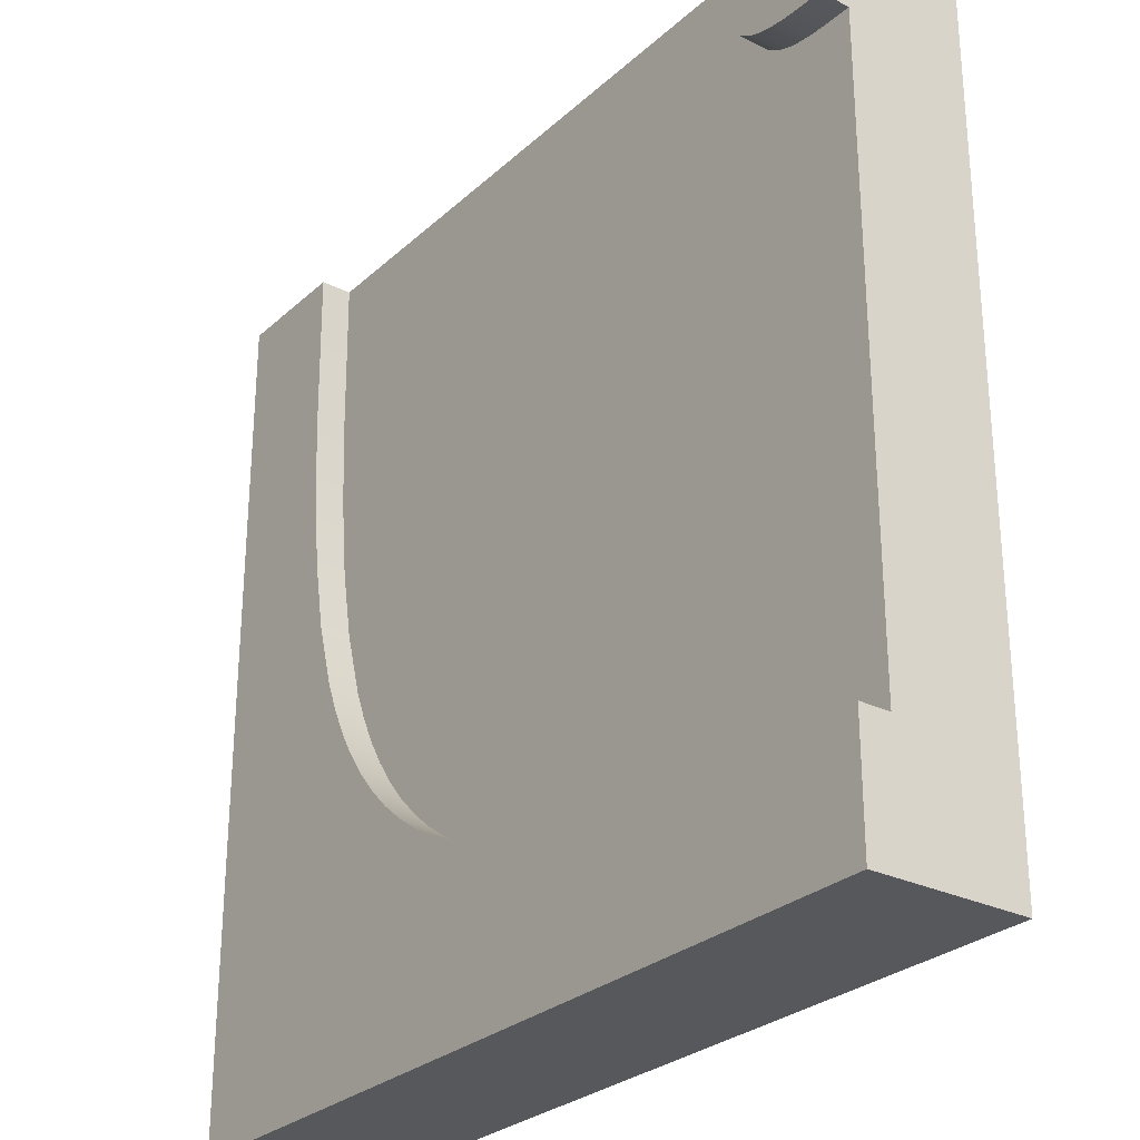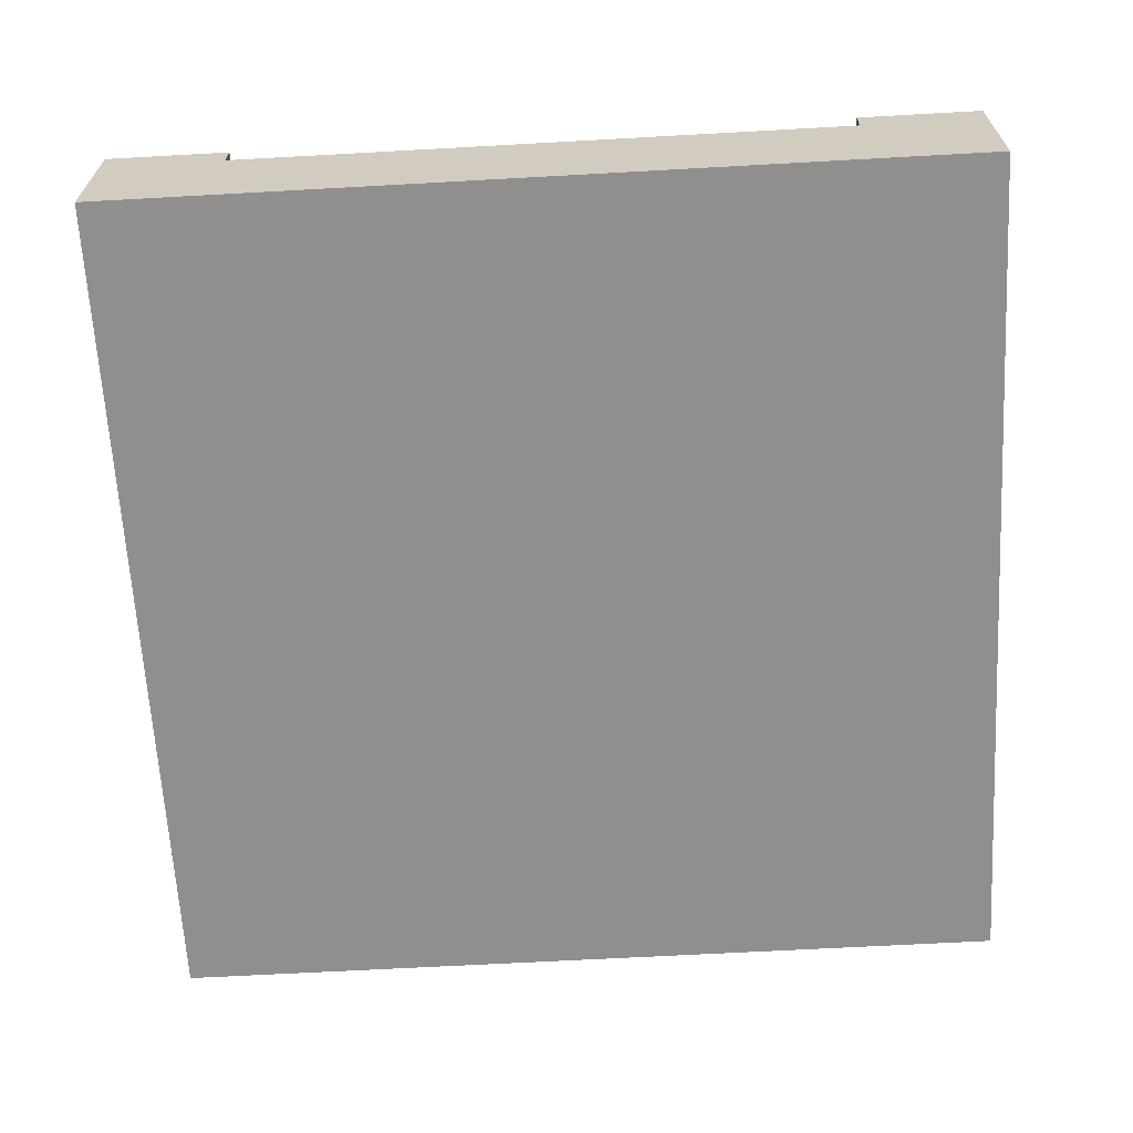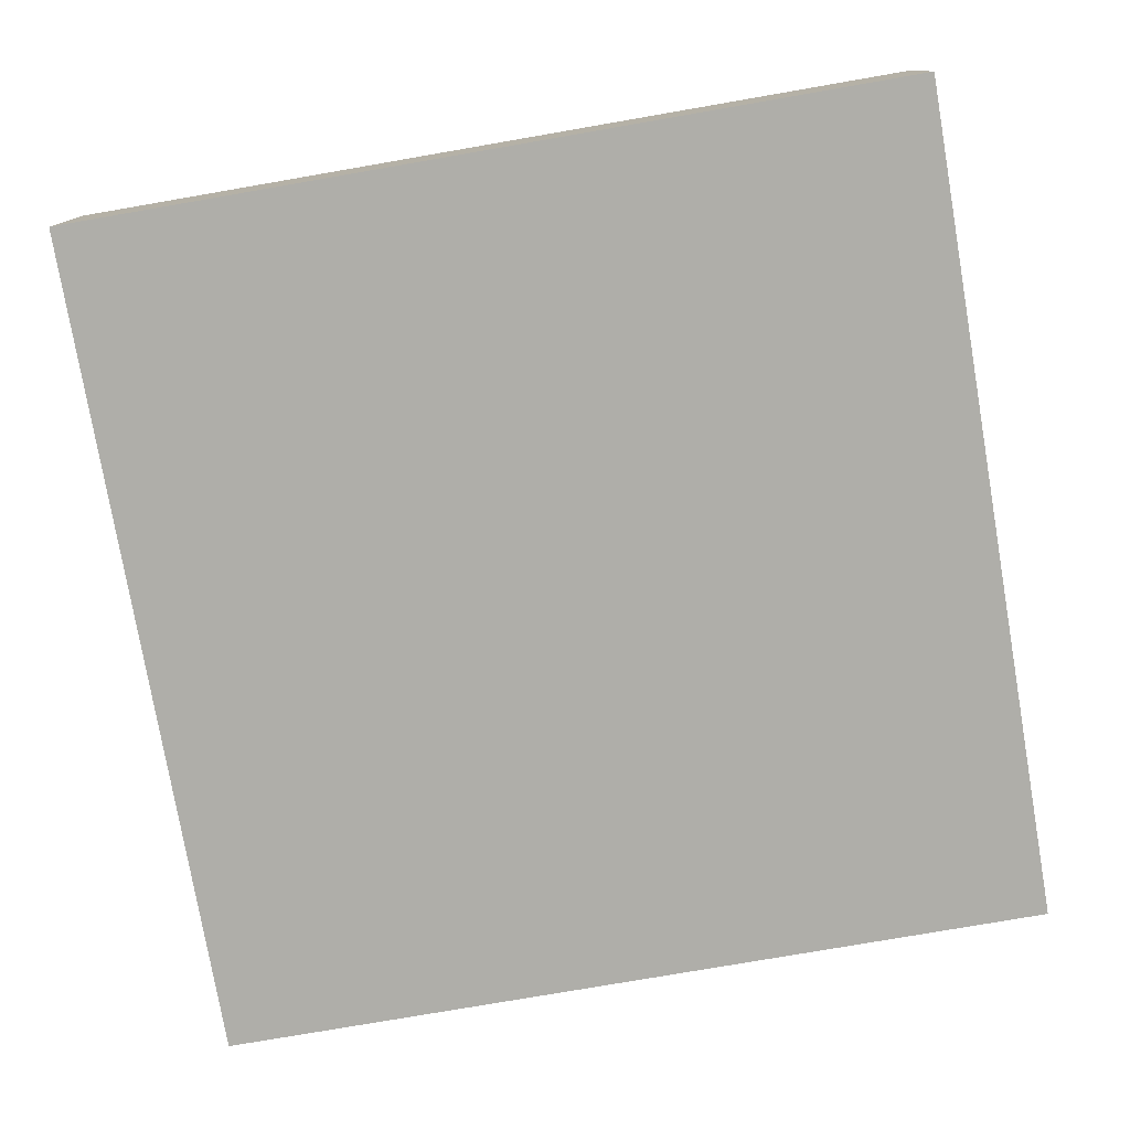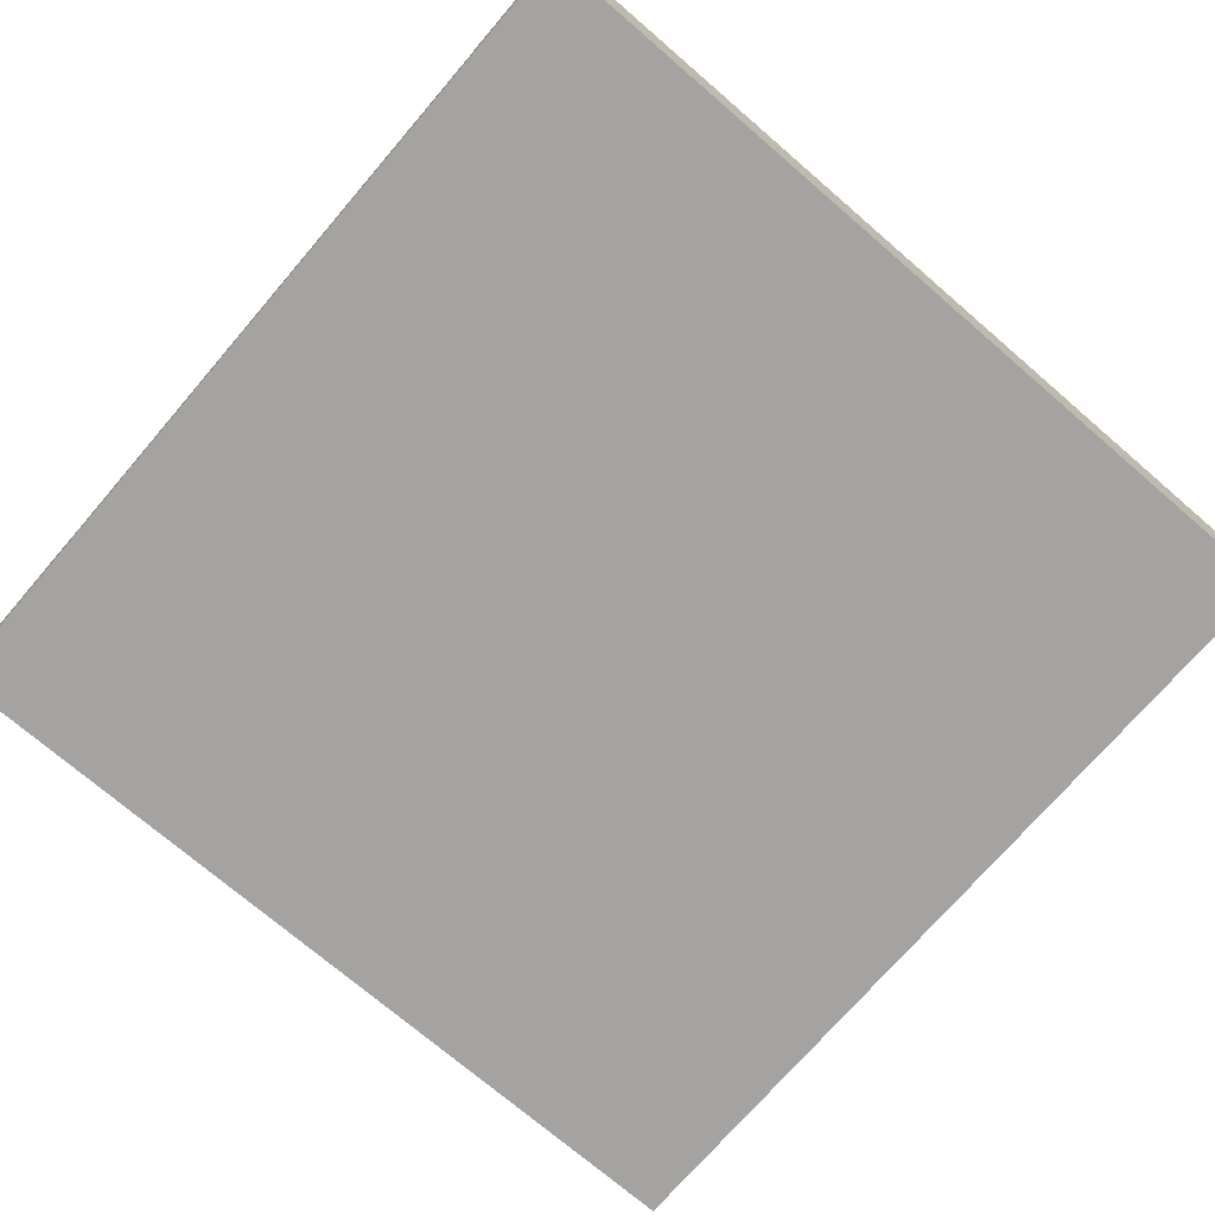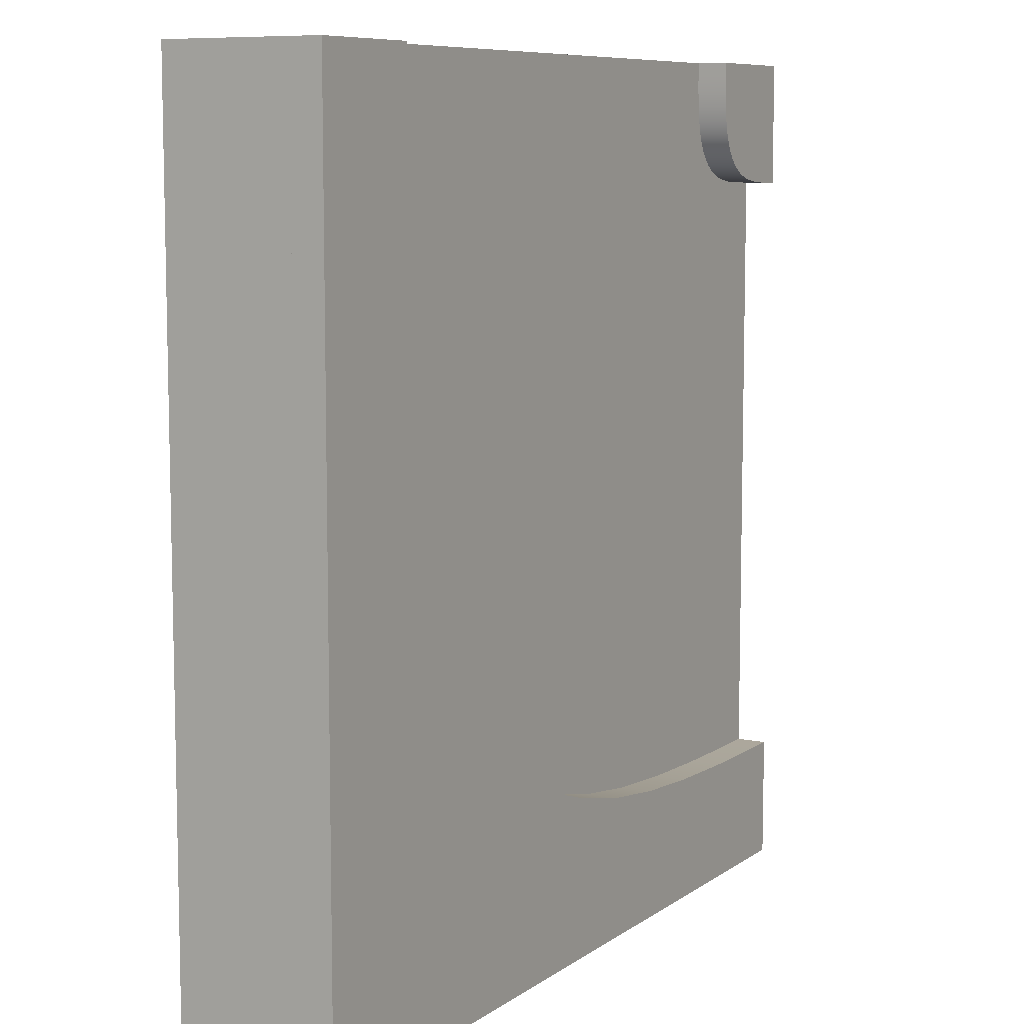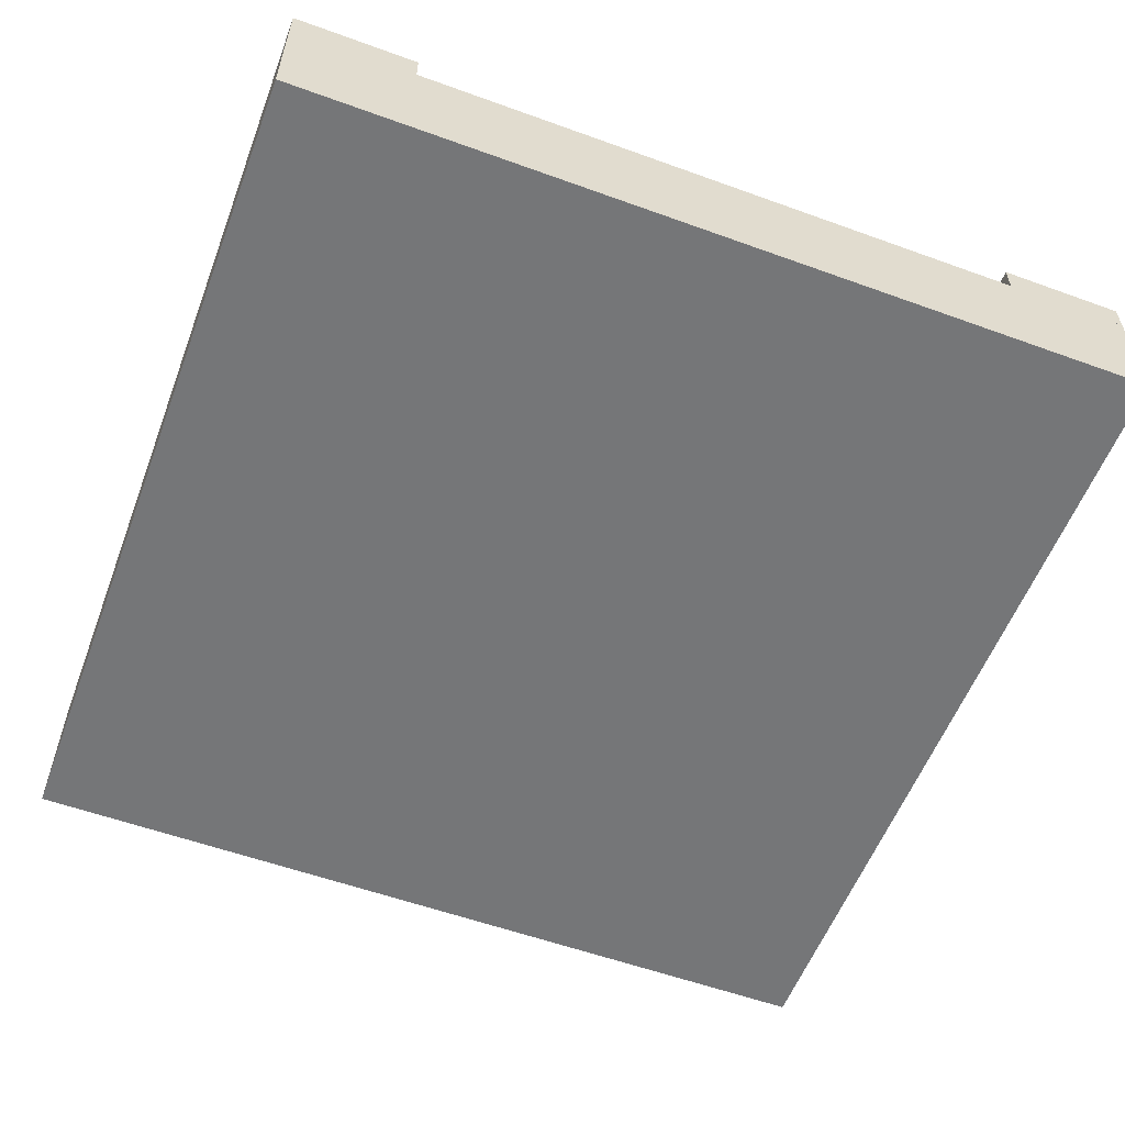
<metadata>
{"format":"obj","ext":"obj","renderer":"f3d","projection":"perspective","resolution":1024,"background":"white","views":[{"elev":-27.9,"azim":-126.8,"up":"+Z"},{"elev":-65.2,"azim":-86.8,"up":"+Y"},{"elev":-77.5,"azim":-170.2,"up":"+Y"},{"elev":-73.1,"azim":49.3,"up":"+Y"},{"elev":8.4,"azim":119.6,"up":"+Z"},{"elev":-56.8,"azim":-110.7,"up":"+Y"}]}
</metadata>
<code>
g Body2
v -3.5 0 3.5
v -2.5 0 3.5
v -2.5 0.25 3.5
v -3.5 0.25 3.5
v -3.5 0 2.5
v -3.5 0.25 2.5
v -2.501 0 3.376
v -2.503 0 3.254
v -2.511 0 3.136
v -2.525 0 3.025
v -2.535 0 2.972
v -2.547 0 2.922
v -2.563 0 2.875
v -2.581 0 2.831
v -2.602 0 2.789
v -2.626 0 2.751
v -2.653 0 2.715
v -2.682 0 2.682
v -2.715 0 2.653
v -2.751 0 2.626
v -2.789 0 2.602
v -2.831 0 2.581
v -2.875 0 2.563
v -2.922 0 2.547
v -2.972 0 2.535
v -3.025 0 2.525
v -3.136 0 2.511
v -3.254 0 2.503
v -3.376 0 2.501
v -3.376 0.25 2.501
v -3.254 0.25 2.503
v -3.136 0.25 2.511
v -3.025 0.25 2.525
v -2.972 0.25 2.535
v -2.922 0.25 2.547
v -2.875 0.25 2.563
v -2.831 0.25 2.581
v -2.789 0.25 2.602
v -2.751 0.25 2.626
v -2.715 0.25 2.653
v -2.682 0.25 2.682
v -2.653 0.25 2.715
v -2.626 0.25 2.751
v -2.602 0.25 2.789
v -2.581 0.25 2.831
v -2.563 0.25 2.875
v -2.547 0.25 2.922
v -2.535 0.25 2.972
v -2.525 0.25 3.025
v -2.511 0.25 3.136
v -2.503 0.25 3.254
v -2.501 0.25 3.376
f 1 2 4
f 4 2 3
f 5 1 6
f 6 1 4
f 2 7 3
f 3 7 52
f 52 7 8
f 52 8 51
f 51 8 9
f 51 9 50
f 50 9 10
f 50 10 49
f 49 10 11
f 49 11 48
f 48 11 12
f 48 12 47
f 47 12 13
f 47 13 46
f 46 13 14
f 46 14 45
f 45 14 15
f 45 15 44
f 44 15 16
f 44 16 43
f 43 16 17
f 43 17 42
f 42 17 18
f 42 18 41
f 41 18 19
f 41 19 40
f 40 19 20
f 40 20 39
f 39 20 21
f 39 21 38
f 38 21 22
f 38 22 37
f 37 22 23
f 37 23 36
f 36 23 24
f 36 24 35
f 35 24 25
f 35 25 34
f 34 25 26
f 34 26 33
f 33 26 27
f 33 27 32
f 32 27 28
f 32 28 31
f 31 28 29
f 31 29 30
f 30 29 5
f 30 5 6
f 3 52 4
f 4 52 51
f 4 51 50
f 50 49 4
f 4 49 48
f 4 48 47
f 47 46 4
f 4 46 45
f 4 45 44
f 44 43 4
f 4 43 42
f 4 42 41
f 41 40 4
f 4 40 39
f 4 39 38
f 38 37 4
f 4 37 36
f 4 36 35
f 35 34 4
f 4 34 33
f 4 33 32
f 32 31 4
f 4 31 30
f 4 30 6
f 5 29 1
f 1 29 28
f 1 28 27
f 27 26 1
f 1 26 25
f 1 25 24
f 24 23 1
f 1 23 22
f 1 22 21
f 21 20 1
f 1 20 19
f 1 19 18
f 18 17 1
f 1 17 16
f 1 16 15
f 15 14 1
f 1 14 13
f 1 13 12
f 12 11 1
f 1 11 10
f 1 10 9
f 9 8 1
f 1 8 7
f 1 7 2
g Body3
v -2.493 0 -2.493
v -1.828 0 -2.471
v -1.189 0 -2.423
v -0.5846 0 -2.341
v -0.02513 0 -2.214
v 0.2347 0 -2.13
v 0.48 0 -2.032
v 0.7106 0 -1.92
v 0.9266 0 -1.792
v 1.128 0 -1.65
v 1.314 0 -1.494
v 1.486 0 -1.322
v 1.644 0 -1.136
v 1.786 0 -0.9356
v 1.914 0 -0.7203
v 2.028 0 -0.4904
v 2.126 0 -0.2457
v 2.281 0 0.2864
v 2.385 0 0.8686
v 2.45 0 1.491
v 2.484 0 2.143
v 2.5 0 3.5
v 2.5 0.25 3.5
v 2.484 0.25 2.143
v 2.45 0.25 1.491
v 2.385 0.25 0.8686
v 2.281 0.25 0.2864
v 2.126 0.25 -0.2457
v 2.028 0.25 -0.4904
v 1.914 0.25 -0.7203
v 1.786 0.25 -0.9356
v 1.644 0.25 -1.136
v 1.486 0.25 -1.322
v 1.314 0.25 -1.494
v 1.128 0.25 -1.65
v 0.9266 0.25 -1.792
v 0.7106 0.25 -1.92
v 0.48 0.25 -2.032
v 0.2347 0.25 -2.13
v -0.02513 0.25 -2.214
v -0.5846 0.25 -2.341
v -1.189 0.25 -2.423
v -1.828 0.25 -2.471
v -2.493 0.25 -2.493
v -3.5 0 -2.5
v -3.247 0 -2.5
v -2.994 0 -2.499
v -2.743 0 -2.496
v -2.743 0.25 -2.496
v -2.994 0.25 -2.499
v -3.247 0.25 -2.5
v -3.5 0.25 -2.5
v -3.5 0 -3.5
v -3.5 0.25 -3.5
v 3.5 0 -3.5
v 3.5 0.25 -3.5
v 3.5 0 3.5
v 3.5 0.25 3.5
f 53 54 96
f 96 54 95
f 95 54 55
f 95 55 94
f 94 55 56
f 94 56 93
f 93 56 57
f 93 57 92
f 92 57 58
f 92 58 91
f 91 58 59
f 91 59 90
f 90 59 60
f 90 60 89
f 89 60 61
f 89 61 88
f 88 61 62
f 88 62 87
f 87 62 63
f 87 63 86
f 86 63 64
f 86 64 85
f 85 64 65
f 85 65 84
f 84 65 66
f 84 66 83
f 83 66 67
f 83 67 82
f 82 67 68
f 82 68 81
f 81 68 69
f 81 69 80
f 80 69 70
f 80 70 79
f 79 70 71
f 79 71 78
f 78 71 72
f 78 72 77
f 77 72 73
f 77 73 76
f 76 73 74
f 76 74 75
f 97 98 104
f 104 98 103
f 103 98 99
f 103 99 102
f 102 99 100
f 102 100 101
f 101 100 53
f 101 53 96
f 105 97 106
f 106 97 104
f 107 105 108
f 108 105 106
f 109 107 110
f 110 107 108
f 74 109 75
f 75 109 110
f 75 110 76
f 76 110 77
f 77 110 78
f 78 110 108
f 78 108 79
f 79 108 80
f 80 108 81
f 81 108 82
f 82 108 83
f 83 108 84
f 84 108 85
f 85 108 86
f 86 108 87
f 87 108 88
f 88 108 89
f 89 108 90
f 90 108 91
f 91 108 92
f 92 108 93
f 93 108 106
f 93 106 94
f 94 106 95
f 95 106 96
f 96 106 101
f 101 106 102
f 102 106 103
f 103 106 104
f 74 73 109
f 109 73 72
f 109 72 71
f 109 71 107
f 107 71 70
f 107 70 69
f 69 68 107
f 107 68 67
f 107 67 66
f 66 65 107
f 107 65 64
f 107 64 63
f 63 62 107
f 107 62 61
f 107 61 60
f 60 59 107
f 107 59 58
f 107 58 57
f 57 56 107
f 107 56 105
f 105 56 55
f 105 55 54
f 54 53 105
f 105 53 100
f 105 100 99
f 99 98 105
f 105 98 97
g Body4
v -3.5 0 -3.5
v 3.5 0 -3.5
v 3.5 -1 -3.5
v -3.5 -1 -3.5
v -3.5 0 3.5
v -3.5 -1 3.5
v 3.5 0 3.5
v 3.5 -1 3.5
f 111 112 114
f 114 112 113
f 115 111 116
f 116 111 114
f 117 115 118
f 118 115 116
f 112 117 113
f 113 117 118
f 112 111 117
f 117 111 115
f 113 118 114
f 114 118 116

</code>
